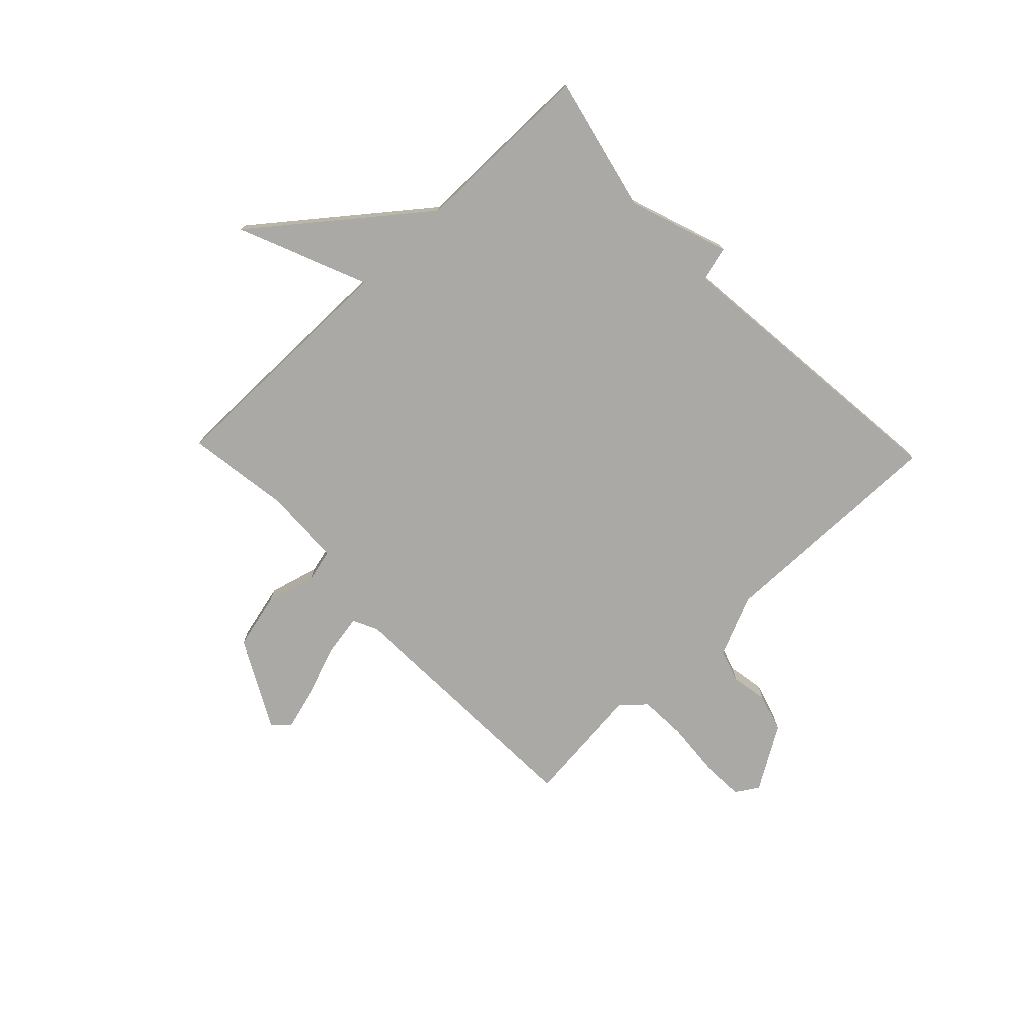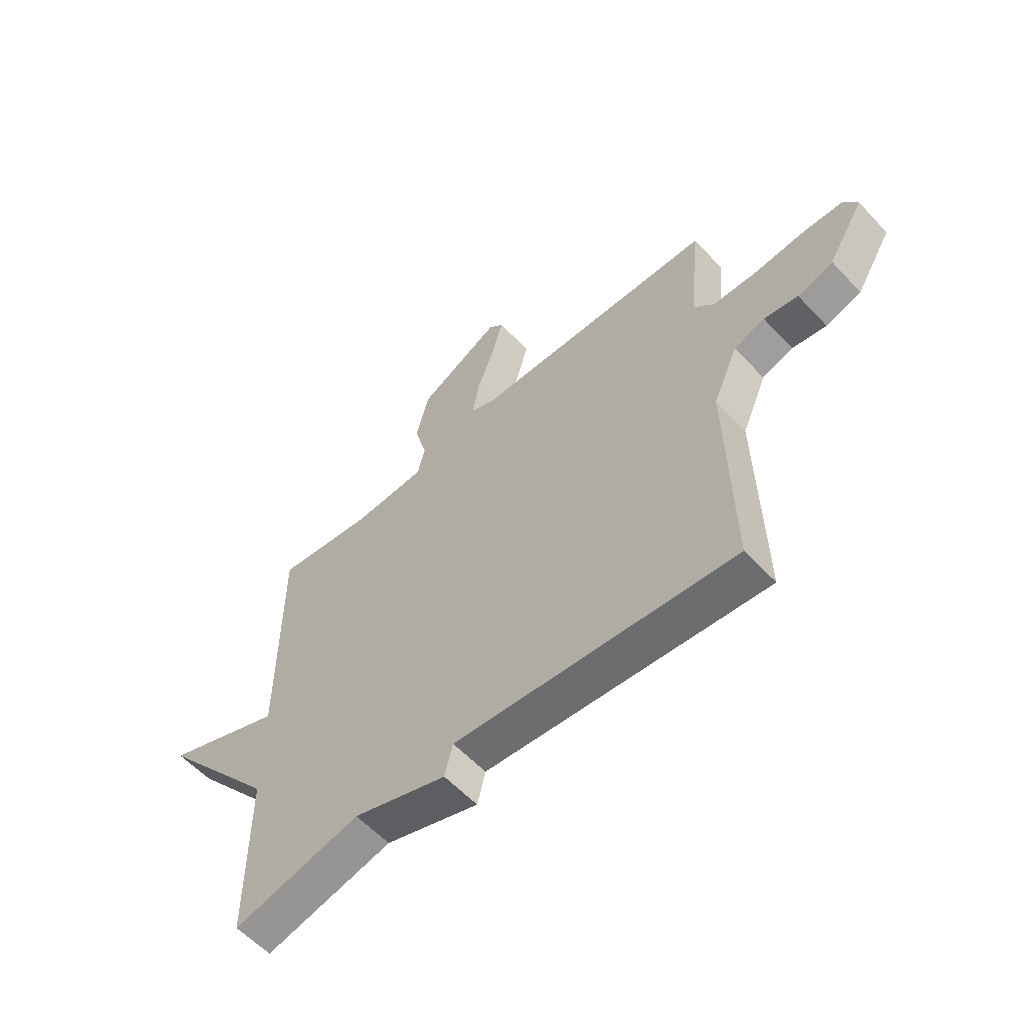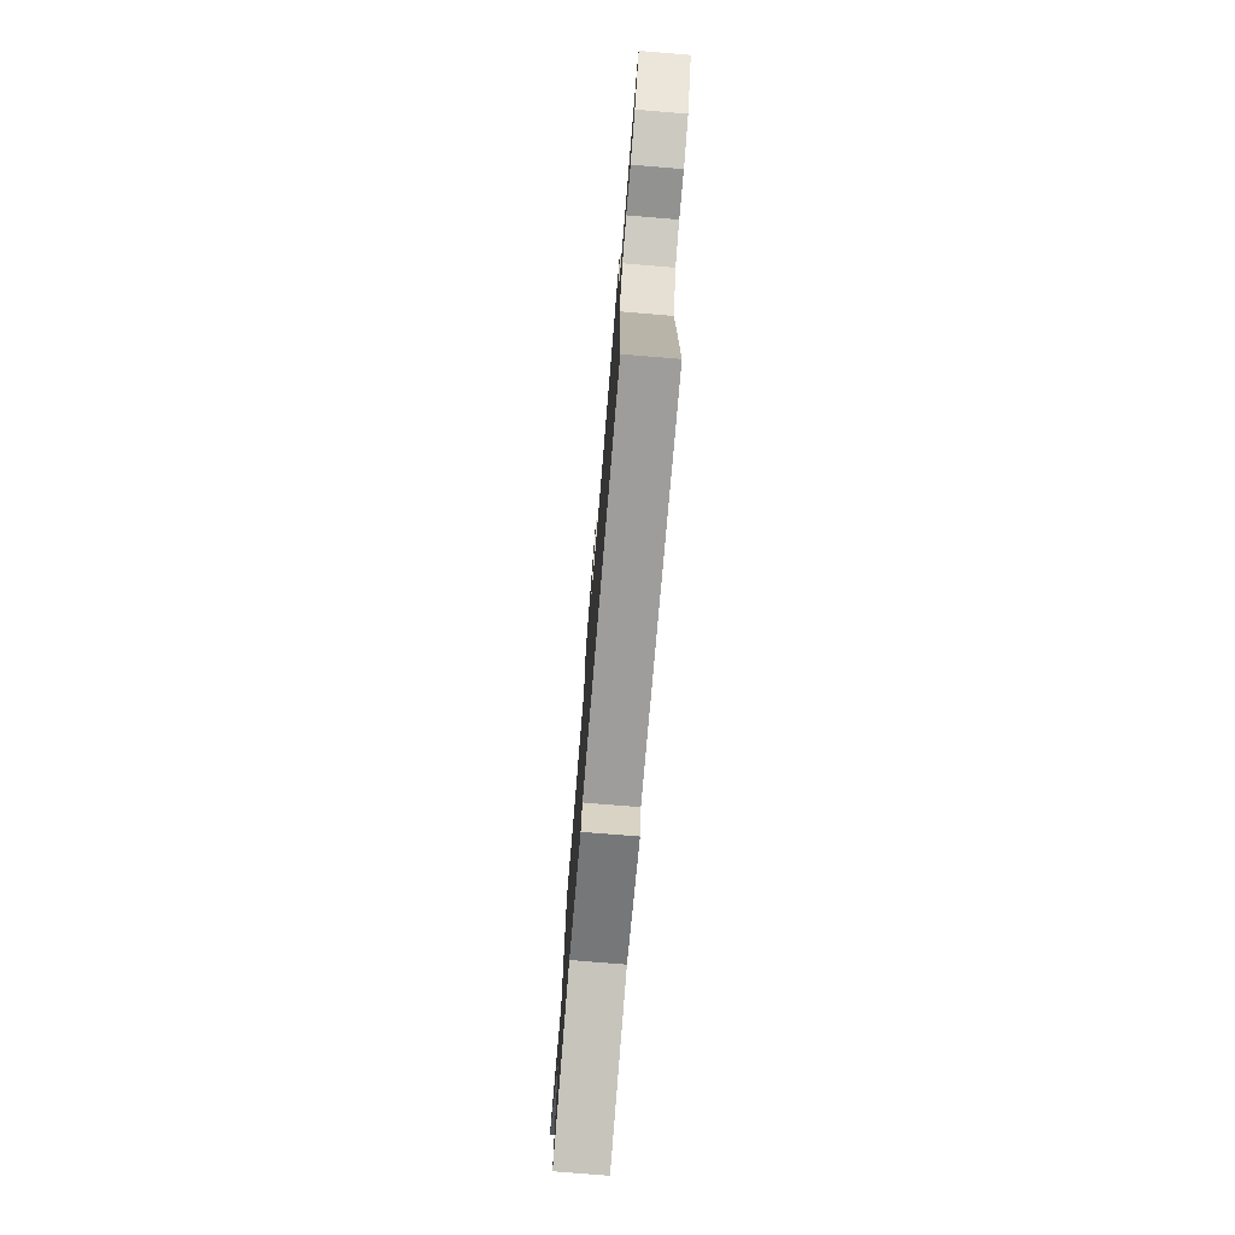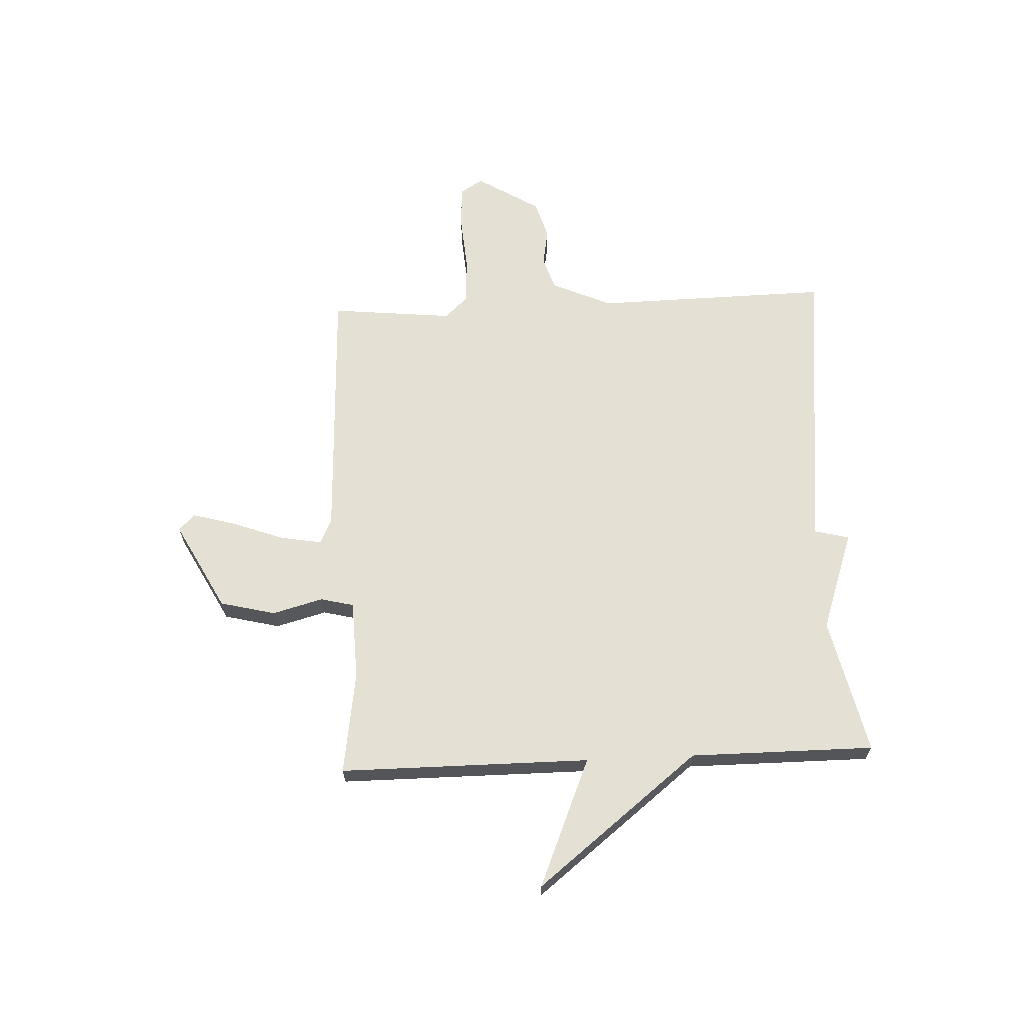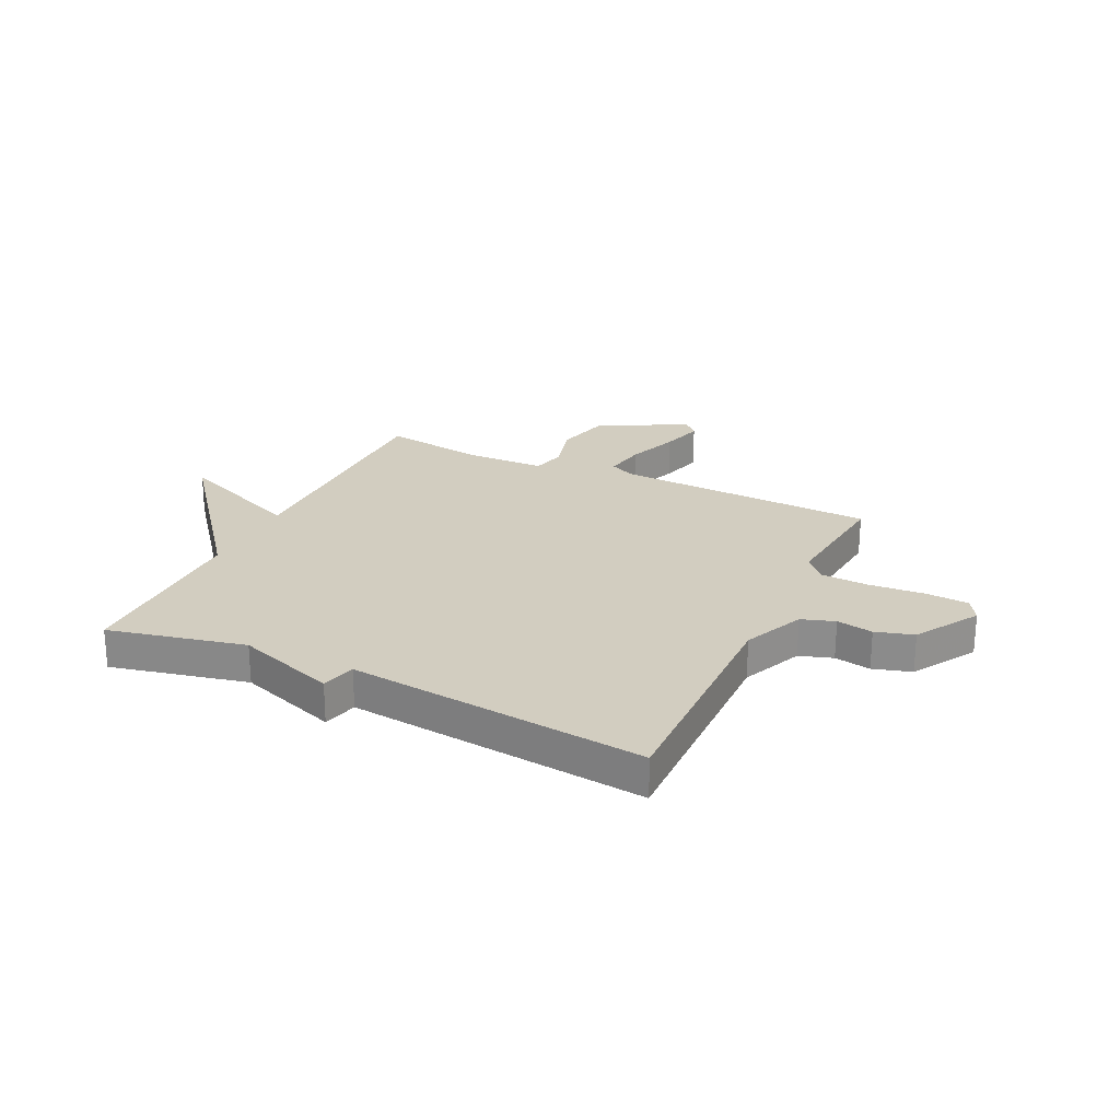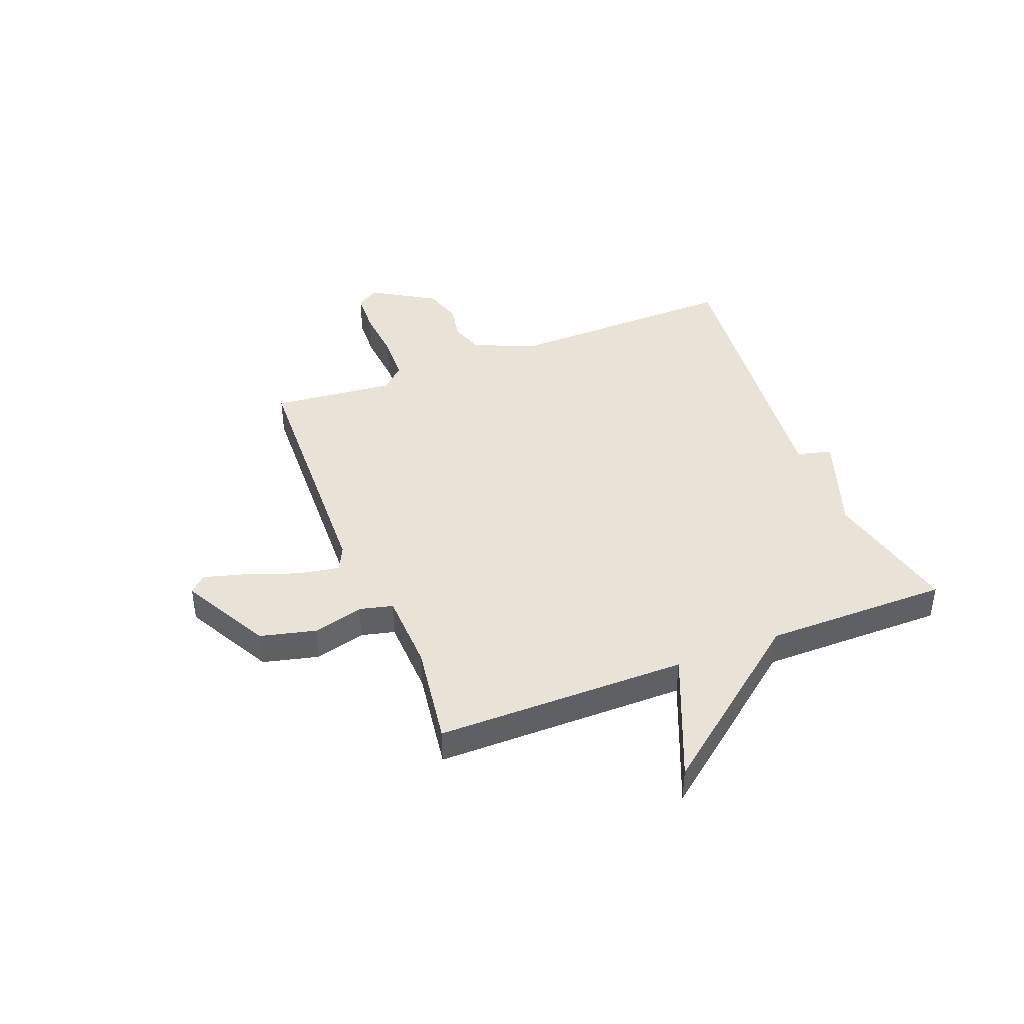
<metadata>
{"format":"obj","ext":"obj","renderer":"f3d","projection":"perspective","resolution":1024,"background":"white","views":[{"elev":-75.5,"azim":133.8,"up":"+Y"},{"elev":-58.5,"azim":-137.3,"up":"+Z"},{"elev":-76.4,"azim":-94.7,"up":"+Z"},{"elev":65.5,"azim":87.4,"up":"+Y"},{"elev":24.5,"azim":-154.4,"up":"+Y"},{"elev":41.9,"azim":68.6,"up":"+Y"}]}
</metadata>
<code>
v -0.5 0.07 0.5
v -0.018 0.07 0.518
v 0.028 0.07 0.54
v 0.015 0.07 0.616
v -0.02 0.07 0.711
v -0.042 0.07 0.79
v -0.013 0.07 0.82
v 0.15 0.07 0.733
v 0.175 0.07 0.631
v 0.15 0.07 0.538
v 0.165 0.07 0.477
v 0.311 0.07 0.472
v 0.5 0.07 0.5
v 0.5 0.07 0.039
v 0.737 0.07 0.138
v 0.5 0.07 -0.161
v 0.5 0.07 -0.5
v 0.249 0.07 -0.443
v 0.065 0.07 -0.507
v 0.049 0.07 -0.443
v -0.5 0.07 -0.5
v -0.492 0.07 -0.068
v -0.541 0.07 0.044
v -0.602 0.07 0.064
v -0.669 0.07 0.052
v -0.739 0.07 0.073
v -0.81 0.07 0.189
v -0.784 0.07 0.231
v -0.704 0.07 0.235
v -0.604 0.07 0.227
v -0.517 0.07 0.231
v -0.477 0.07 0.274
v -0.5 0 0.5
v -0.018 0 0.518
v 0.028 0 0.54
v 0.015 0 0.616
v -0.02 0 0.711
v -0.042 0 0.79
v -0.013 0 0.82
v 0.15 0 0.733
v 0.175 0 0.631
v 0.15 0 0.538
v 0.165 0 0.477
v 0.311 0 0.472
v 0.5 0 0.5
v 0.5 0 0.039
v 0.737 0 0.138
v 0.5 0 -0.161
v 0.5 0 -0.5
v 0.249 0 -0.443
v 0.065 0 -0.507
v 0.049 0 -0.443
v -0.5 0 -0.5
v -0.492 0 -0.068
v -0.541 0 0.044
v -0.602 0 0.064
v -0.669 0 0.052
v -0.739 0 0.073
v -0.81 0 0.189
v -0.784 0 0.231
v -0.704 0 0.235
v -0.604 0 0.227
v -0.517 0 0.231
v -0.477 0 0.274
f 28 29 30
f 27 28 30
f 26 27 30
f 25 26 30
f 24 25 30
f 23 24 30 31
f 22 23 31 32
f 20 21 22 32
f 18 19 20
f 16 17 18
f 16 18 20
f 15 16 20
f 14 15 20
f 14 20 32
f 13 14 32
f 12 13 32
f 8 9 10
f 7 8 10
f 6 7 10
f 5 6 10
f 4 5 10
f 3 4 10 11
f 2 3 11
f 1 2 11
f 32 1 11
f 11 12 32
f 62 61 60
f 62 60 59
f 62 59 58
f 62 58 57
f 62 57 56
f 63 62 56 55
f 64 63 55 54
f 64 54 53 52
f 52 51 50
f 50 49 48
f 52 50 48
f 52 48 47
f 52 47 46
f 64 52 46
f 64 46 45
f 64 45 44
f 42 41 40
f 42 40 39
f 42 39 38
f 42 38 37
f 42 37 36
f 43 42 36 35
f 43 35 34
f 43 34 33
f 43 33 64
f 64 44 43
f 1 33 34 2
f 2 34 35 3
f 3 35 36 4
f 4 36 37 5
f 5 37 38 6
f 6 38 39 7
f 7 39 40 8
f 8 40 41 9
f 9 41 42 10
f 10 42 43 11
f 11 43 44 12
f 12 44 45 13
f 13 45 46 14
f 14 46 47 15
f 15 47 48 16
f 16 48 49 17
f 17 49 50 18
f 18 50 51 19
f 19 51 52 20
f 20 52 53 21
f 21 53 54 22
f 22 54 55 23
f 23 55 56 24
f 24 56 57 25
f 25 57 58 26
f 26 58 59 27
f 27 59 60 28
f 28 60 61 29
f 29 61 62 30
f 30 62 63 31
f 31 63 64 32
f 32 64 33 1

</code>
